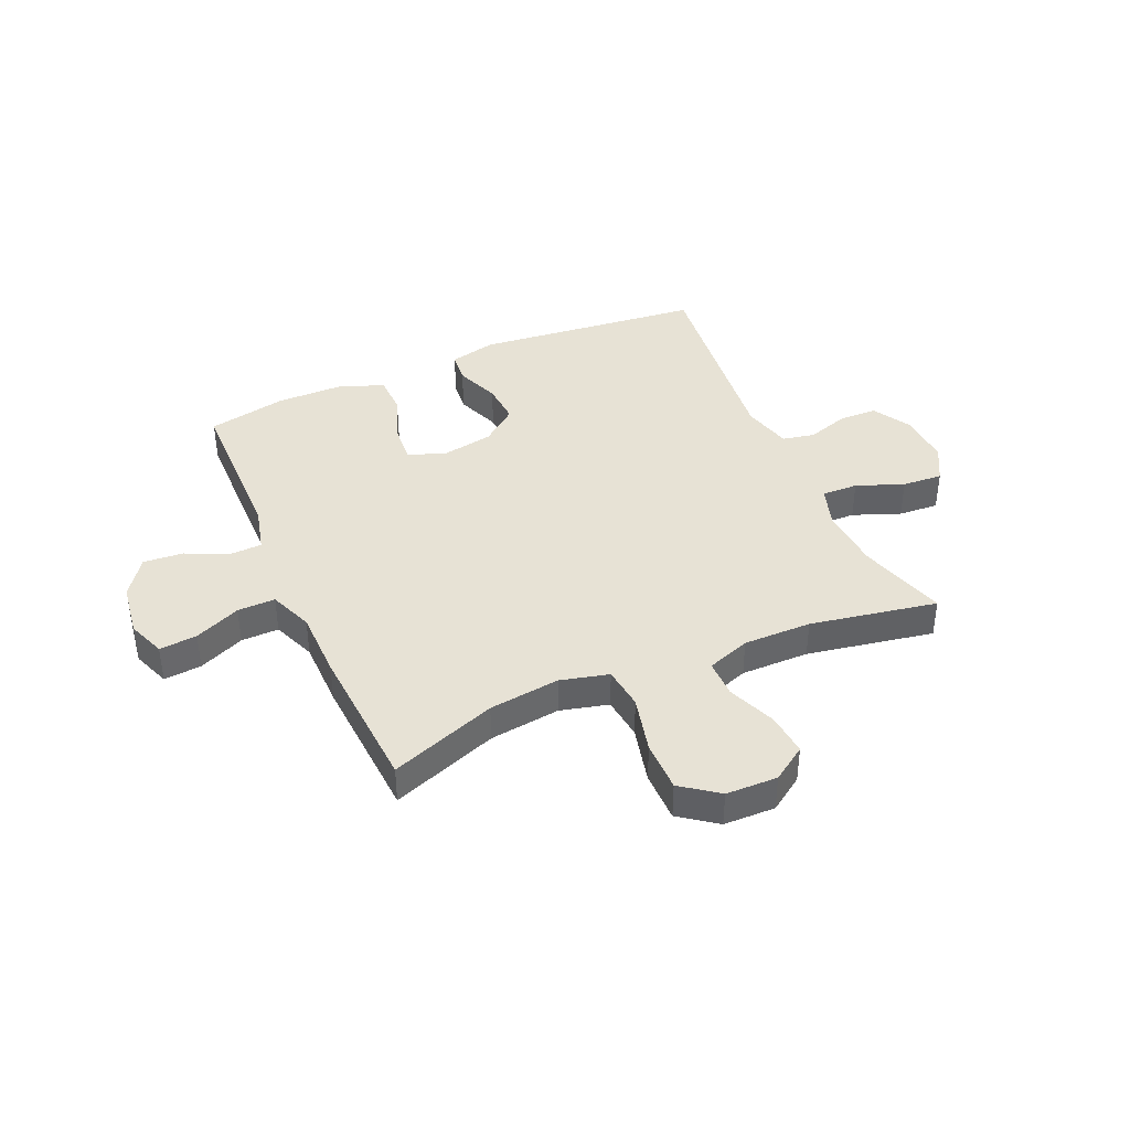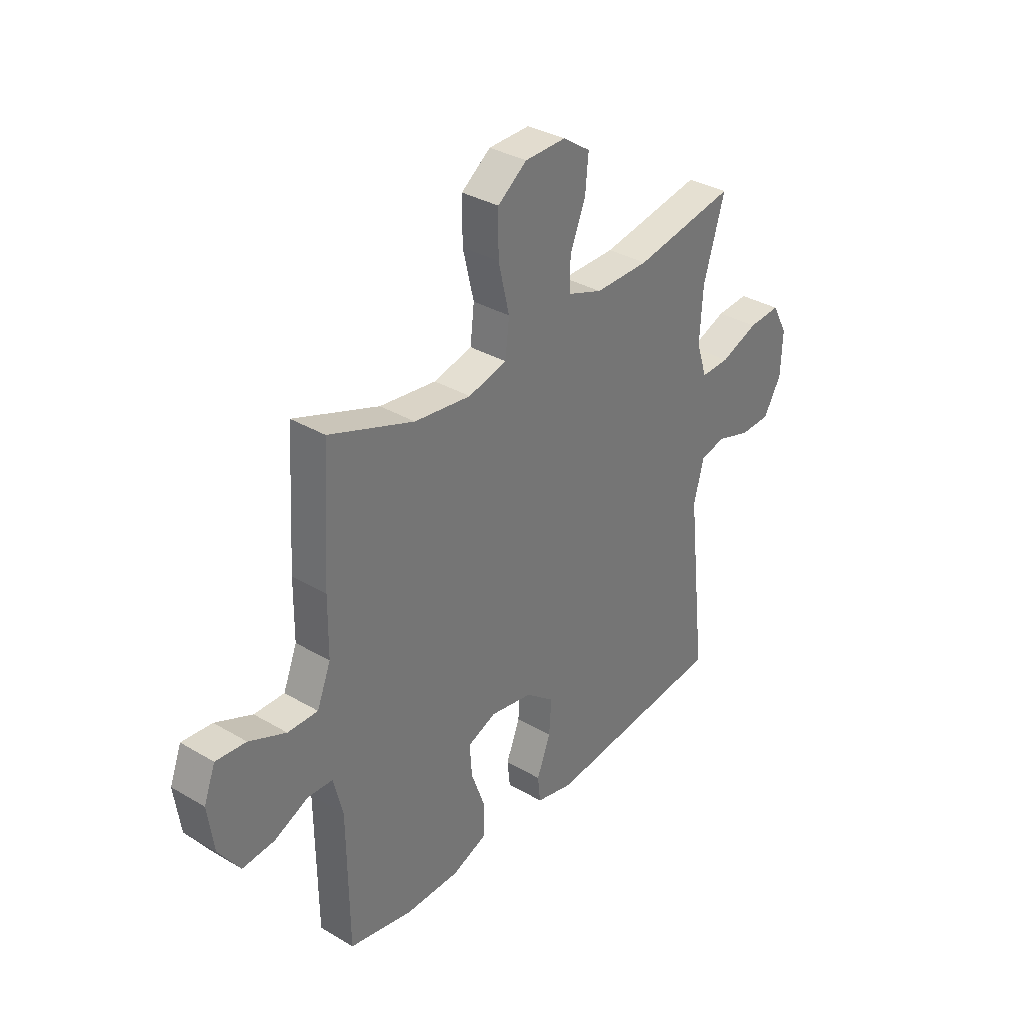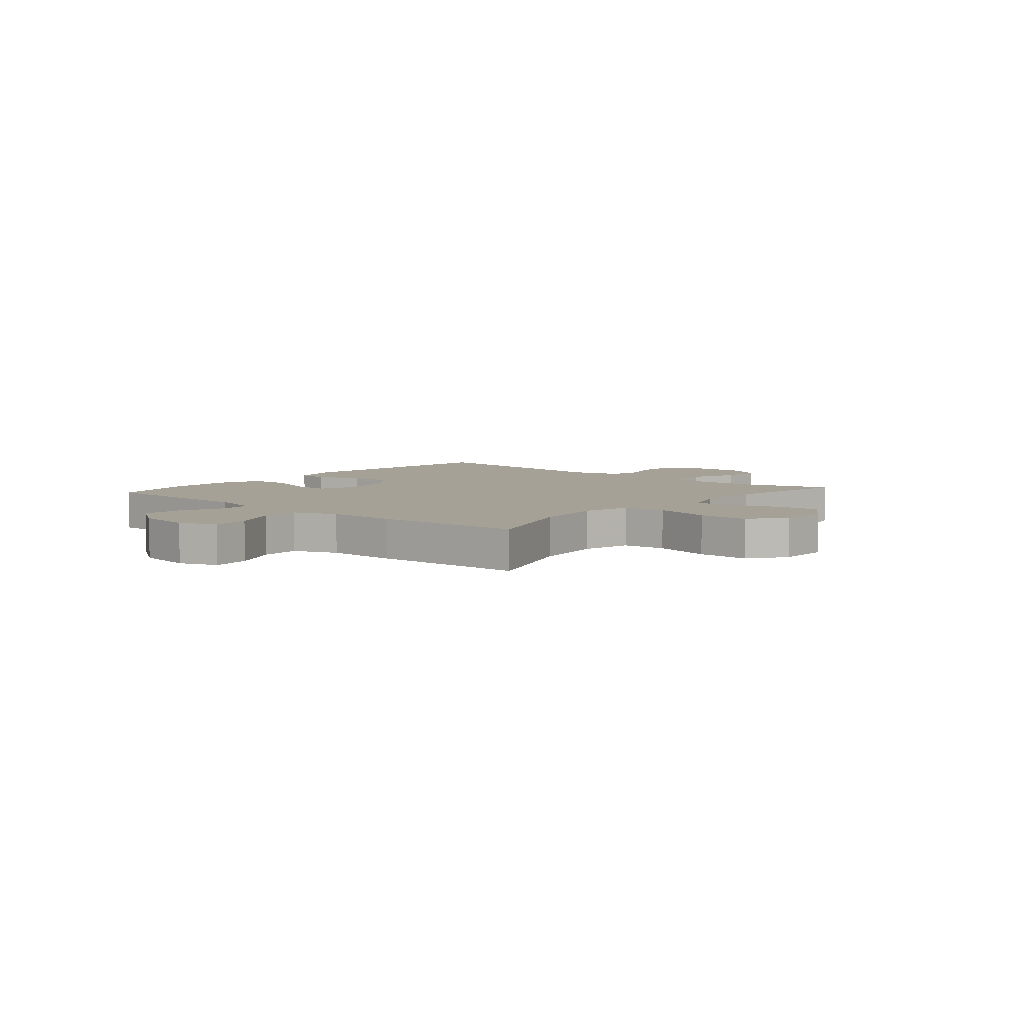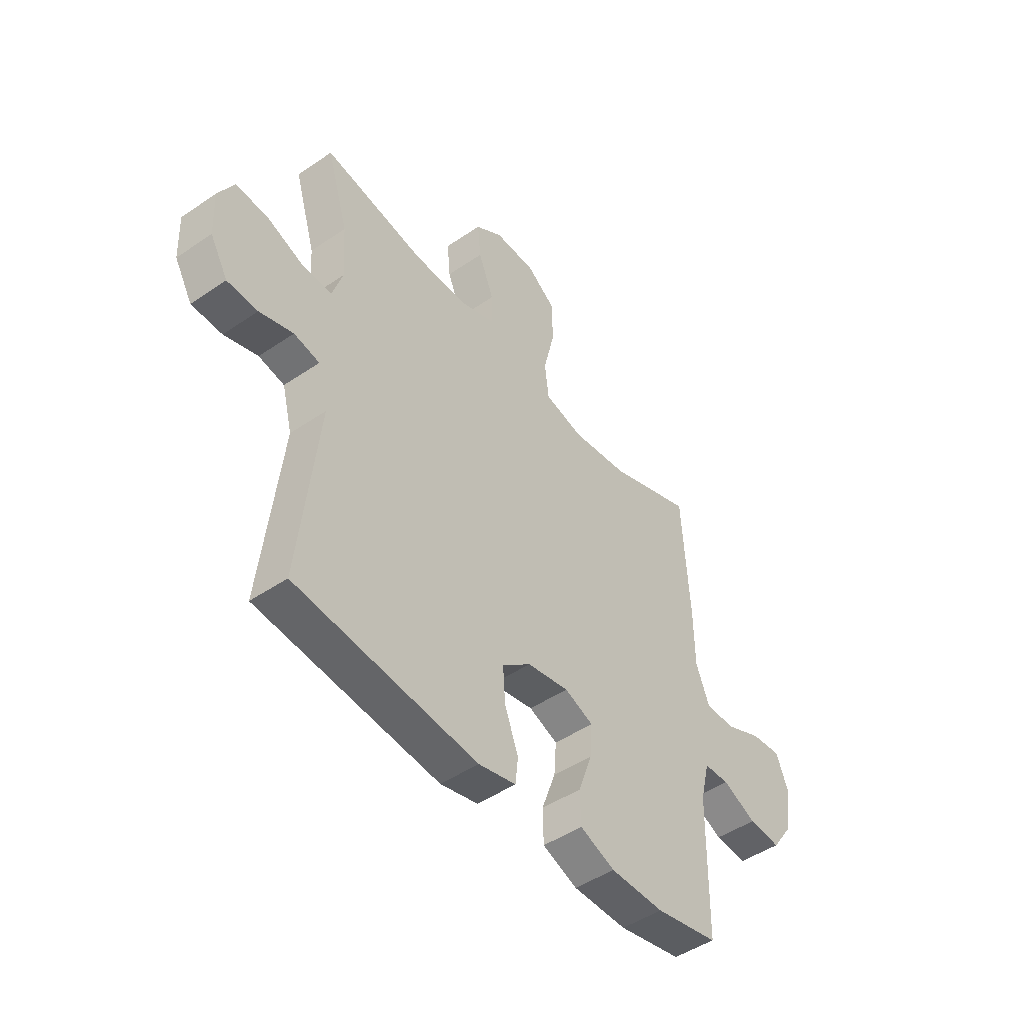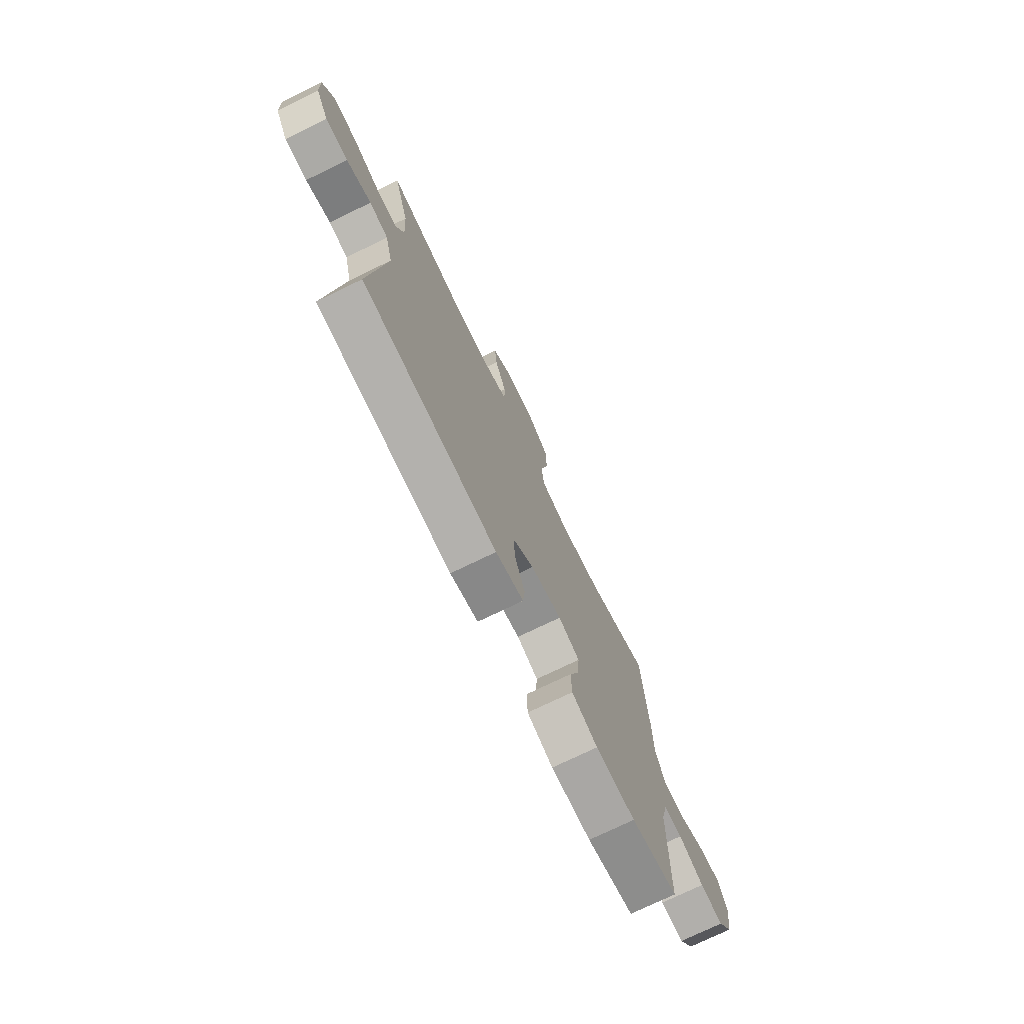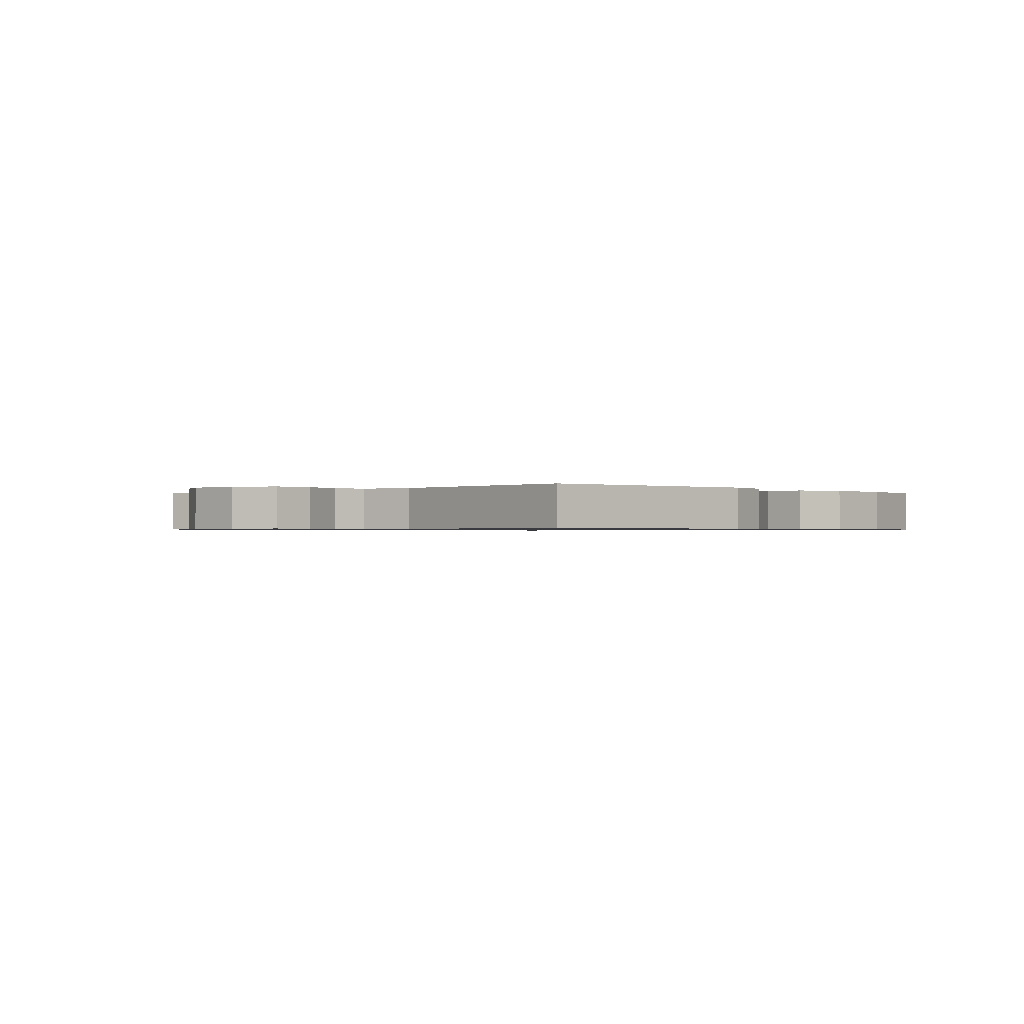
<metadata>
{"format":"obj","ext":"obj","renderer":"f3d","projection":"perspective","resolution":1024,"background":"white","views":[{"elev":40.2,"azim":-23.7,"up":"+Y"},{"elev":33.9,"azim":-51.3,"up":"+Z"},{"elev":6.0,"azim":-49.6,"up":"+Y"},{"elev":-47.2,"azim":127.7,"up":"+Z"},{"elev":-74.4,"azim":115.9,"up":"+Z"},{"elev":-0.7,"azim":133.8,"up":"+Y"}]}
</metadata>
<code>
v 0.5 0.07 0.5
v 0.452 0.07 0.34
v 0.445 0.07 0.225
v 0.469 0.07 0.152
v 0.534 0.07 0.154
v 0.619 0.07 0.187
v 0.692 0.07 0.192
v 0.727 0.07 0.128
v 0.723 0.07 0.032
v 0.683 0.07 -0.037
v 0.614 0.07 -0.039
v 0.538 0.07 -0.015
v 0.48 0.07 -0.027
v 0.457 0.07 -0.116
v 0.5 0.07 -0.5
v 0.089 0.07 -0.543
v 0.004 0.07 -0.523
v -0.002 0.07 -0.466
v 0.029 0.07 -0.386
v 0.034 0.07 -0.31
v -0.031 0.07 -0.259
v -0.126 0.07 -0.242
v -0.191 0.07 -0.268
v -0.186 0.07 -0.338
v -0.154 0.07 -0.426
v -0.156 0.07 -0.497
v -0.235 0.07 -0.528
v -0.357 0.07 -0.529
v -0.5 0.07 -0.5
v -0.504 0.07 -0.207
v -0.525 0.07 -0.123
v -0.582 0.07 -0.121
v -0.659 0.07 -0.156
v -0.731 0.07 -0.162
v -0.779 0.07 -0.094
v -0.793 0.07 0.004
v -0.767 0.07 0.072
v -0.699 0.07 0.066
v -0.616 0.07 0.03
v -0.548 0.07 0.029
v -0.517 0.07 0.107
v -0.516 0.07 0.231
v -0.5 0.07 0.5
v -0.308 0.07 0.43
v -0.18 0.07 0.414
v -0.093 0.07 0.436
v -0.084 0.07 0.513
v -0.109 0.07 0.617
v -0.109 0.07 0.709
v -0.043 0.07 0.758
v 0.05 0.07 0.76
v 0.112 0.07 0.718
v 0.105 0.07 0.641
v 0.07 0.07 0.554
v 0.07 0.07 0.485
v 0.148 0.07 0.457
v 0.271 0.07 0.458
v 0.5 0 0.5
v 0.452 0 0.34
v 0.445 0 0.225
v 0.469 0 0.152
v 0.534 0 0.154
v 0.619 0 0.187
v 0.692 0 0.192
v 0.727 0 0.128
v 0.723 0 0.032
v 0.683 0 -0.037
v 0.614 0 -0.039
v 0.538 0 -0.015
v 0.48 0 -0.027
v 0.457 0 -0.116
v 0.5 0 -0.5
v 0.089 0 -0.543
v 0.004 0 -0.523
v -0.002 0 -0.466
v 0.029 0 -0.386
v 0.034 0 -0.31
v -0.031 0 -0.259
v -0.126 0 -0.242
v -0.191 0 -0.268
v -0.186 0 -0.338
v -0.154 0 -0.426
v -0.156 0 -0.497
v -0.235 0 -0.528
v -0.357 0 -0.529
v -0.5 0 -0.5
v -0.504 0 -0.207
v -0.525 0 -0.123
v -0.582 0 -0.121
v -0.659 0 -0.156
v -0.731 0 -0.162
v -0.779 0 -0.094
v -0.793 0 0.004
v -0.767 0 0.072
v -0.699 0 0.066
v -0.616 0 0.03
v -0.548 0 0.029
v -0.517 0 0.107
v -0.516 0 0.231
v -0.5 0 0.5
v -0.308 0 0.43
v -0.18 0 0.414
v -0.093 0 0.436
v -0.084 0 0.513
v -0.109 0 0.617
v -0.109 0 0.709
v -0.043 0 0.758
v 0.05 0 0.76
v 0.112 0 0.718
v 0.105 0 0.641
v 0.07 0 0.554
v 0.07 0 0.485
v 0.148 0 0.457
v 0.271 0 0.458
f 51 52 53 54
f 51 54 55
f 50 51 55
f 47 48 49 50
f 46 47 50 55
f 41 42 43 44
f 40 41 44 45
f 36 37 38 39
f 36 39 40
f 35 36 40
f 32 33 34 35
f 31 32 35 40
f 30 31 40 45
f 24 25 26 27
f 23 24 27 28
f 16 17 18 19
f 14 15 16 19
f 13 14 19 20
f 9 10 11 12
f 9 12 13
f 8 9 13
f 5 6 7 8
f 4 5 8 13
f 3 4 13 20
f 57 1 2
f 56 57 2 3
f 46 55 56 3
f 23 28 29 30
f 22 23 30 45
f 21 22 45 46
f 3 20 21 46
f 111 110 109 108
f 112 111 108
f 112 108 107
f 107 106 105 104
f 112 107 104 103
f 101 100 99 98
f 102 101 98 97
f 96 95 94 93
f 97 96 93
f 97 93 92
f 92 91 90 89
f 97 92 89 88
f 102 97 88 87
f 84 83 82 81
f 85 84 81 80
f 76 75 74 73
f 76 73 72 71
f 77 76 71 70
f 69 68 67 66
f 70 69 66
f 70 66 65
f 65 64 63 62
f 70 65 62 61
f 77 70 61 60
f 59 58 114
f 60 59 114 113
f 60 113 112 103
f 87 86 85 80
f 102 87 80 79
f 103 102 79 78
f 103 78 77 60
f 1 58 59 2
f 2 59 60 3
f 3 60 61 4
f 4 61 62 5
f 5 62 63 6
f 6 63 64 7
f 7 64 65 8
f 8 65 66 9
f 9 66 67 10
f 10 67 68 11
f 11 68 69 12
f 12 69 70 13
f 13 70 71 14
f 14 71 72 15
f 15 72 73 16
f 16 73 74 17
f 17 74 75 18
f 18 75 76 19
f 19 76 77 20
f 20 77 78 21
f 21 78 79 22
f 22 79 80 23
f 23 80 81 24
f 24 81 82 25
f 25 82 83 26
f 26 83 84 27
f 27 84 85 28
f 28 85 86 29
f 29 86 87 30
f 30 87 88 31
f 31 88 89 32
f 32 89 90 33
f 33 90 91 34
f 34 91 92 35
f 35 92 93 36
f 36 93 94 37
f 37 94 95 38
f 38 95 96 39
f 39 96 97 40
f 40 97 98 41
f 41 98 99 42
f 42 99 100 43
f 43 100 101 44
f 44 101 102 45
f 45 102 103 46
f 46 103 104 47
f 47 104 105 48
f 48 105 106 49
f 49 106 107 50
f 50 107 108 51
f 51 108 109 52
f 52 109 110 53
f 53 110 111 54
f 54 111 112 55
f 55 112 113 56
f 56 113 114 57
f 57 114 58 1

</code>
